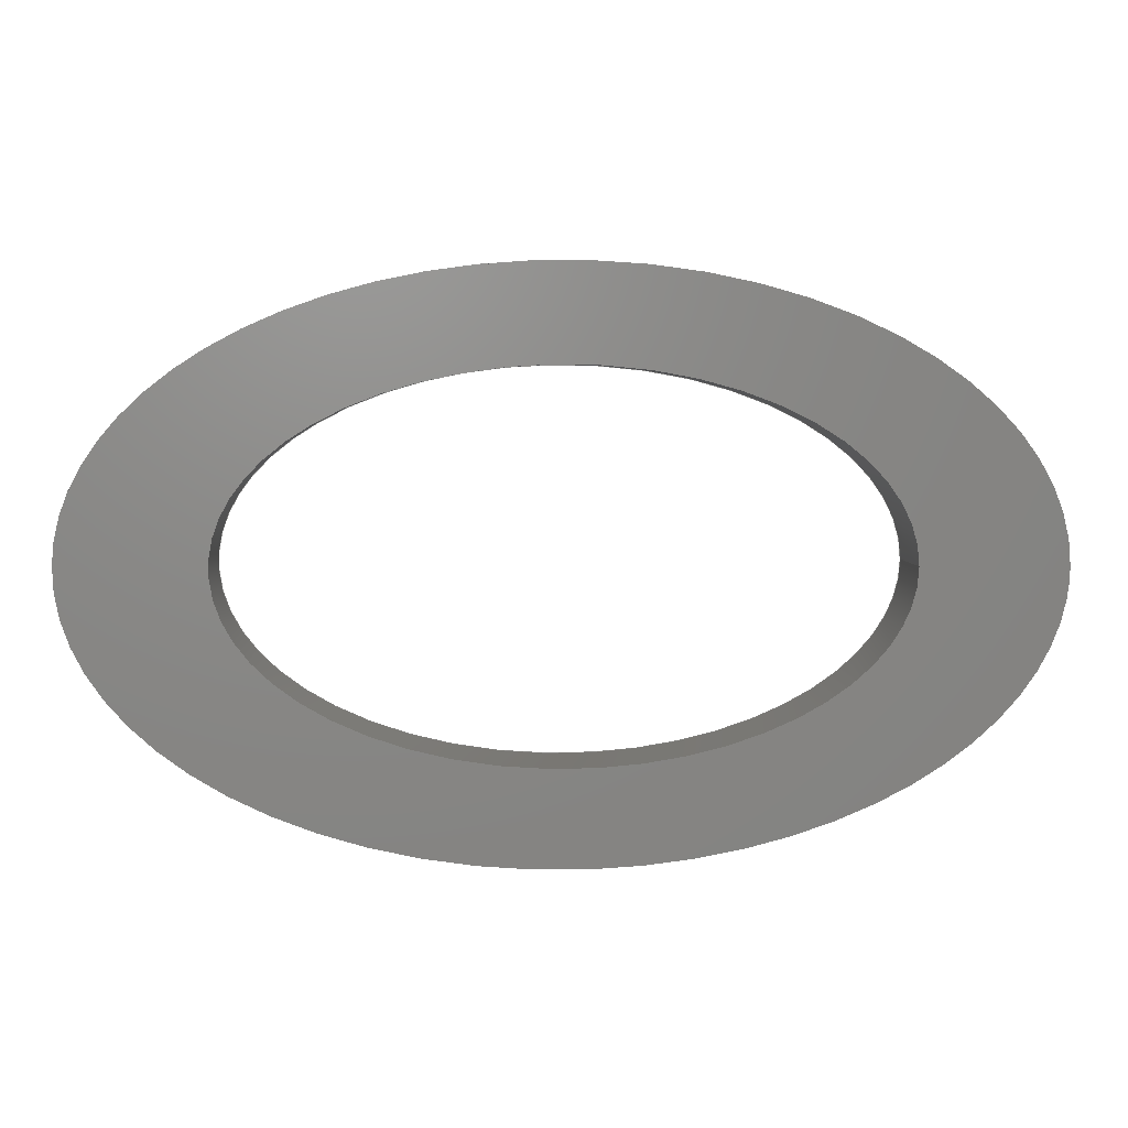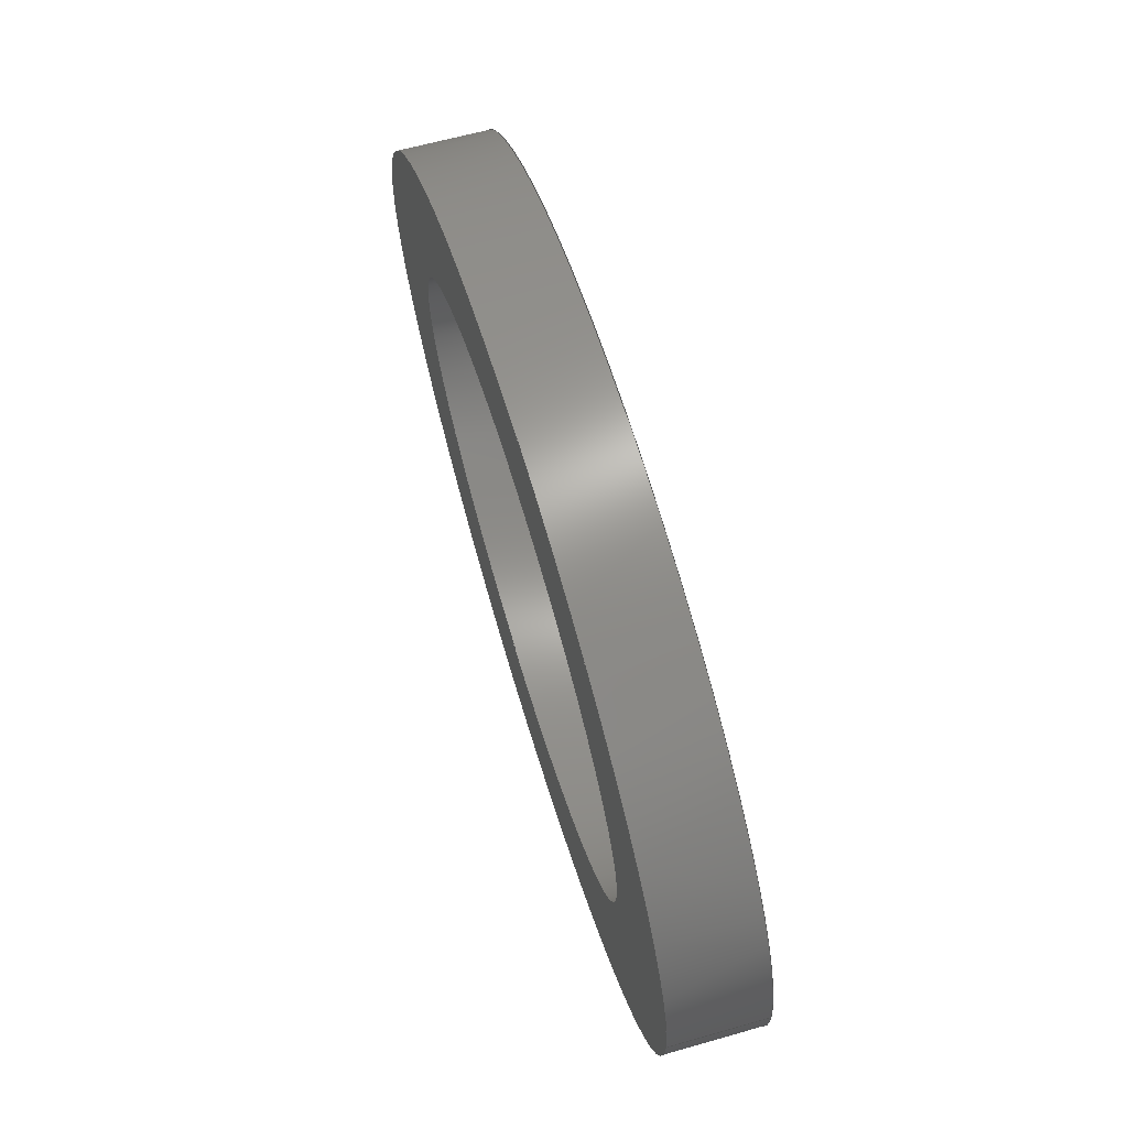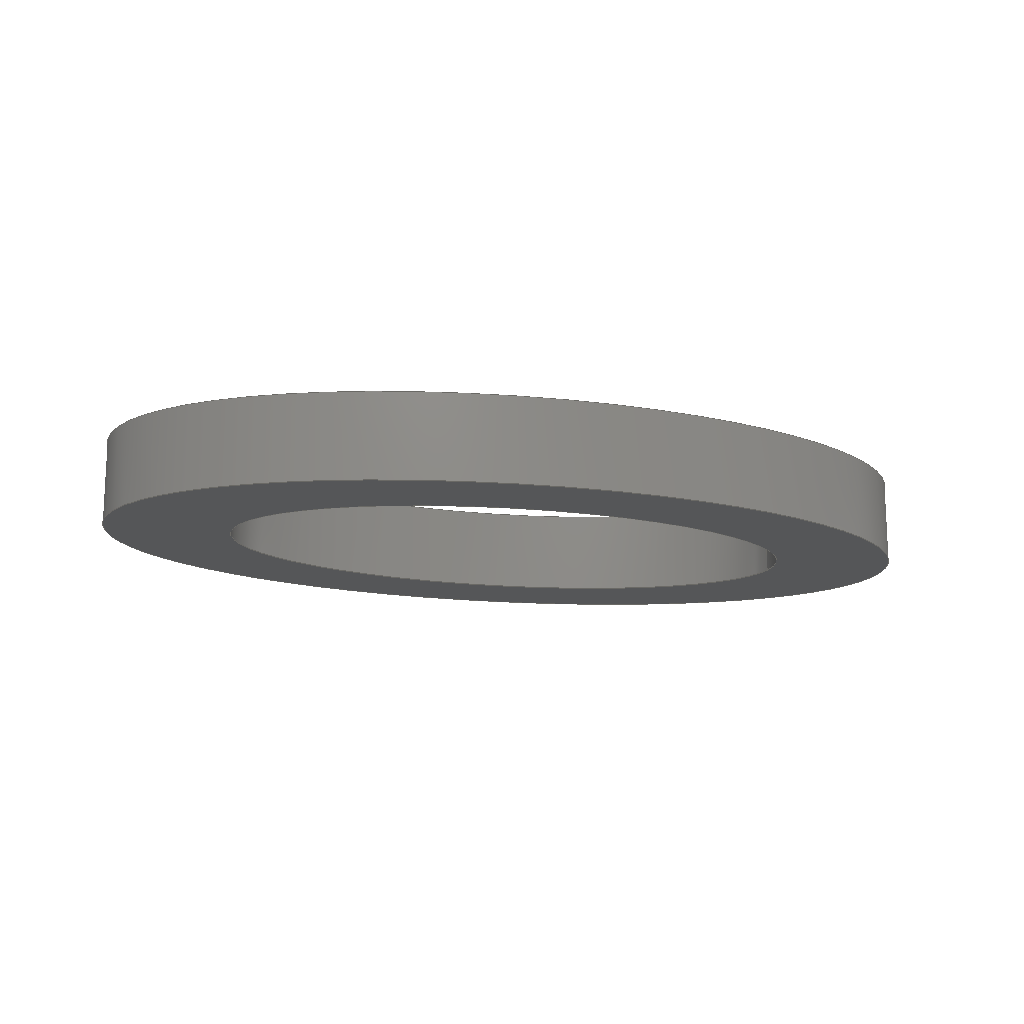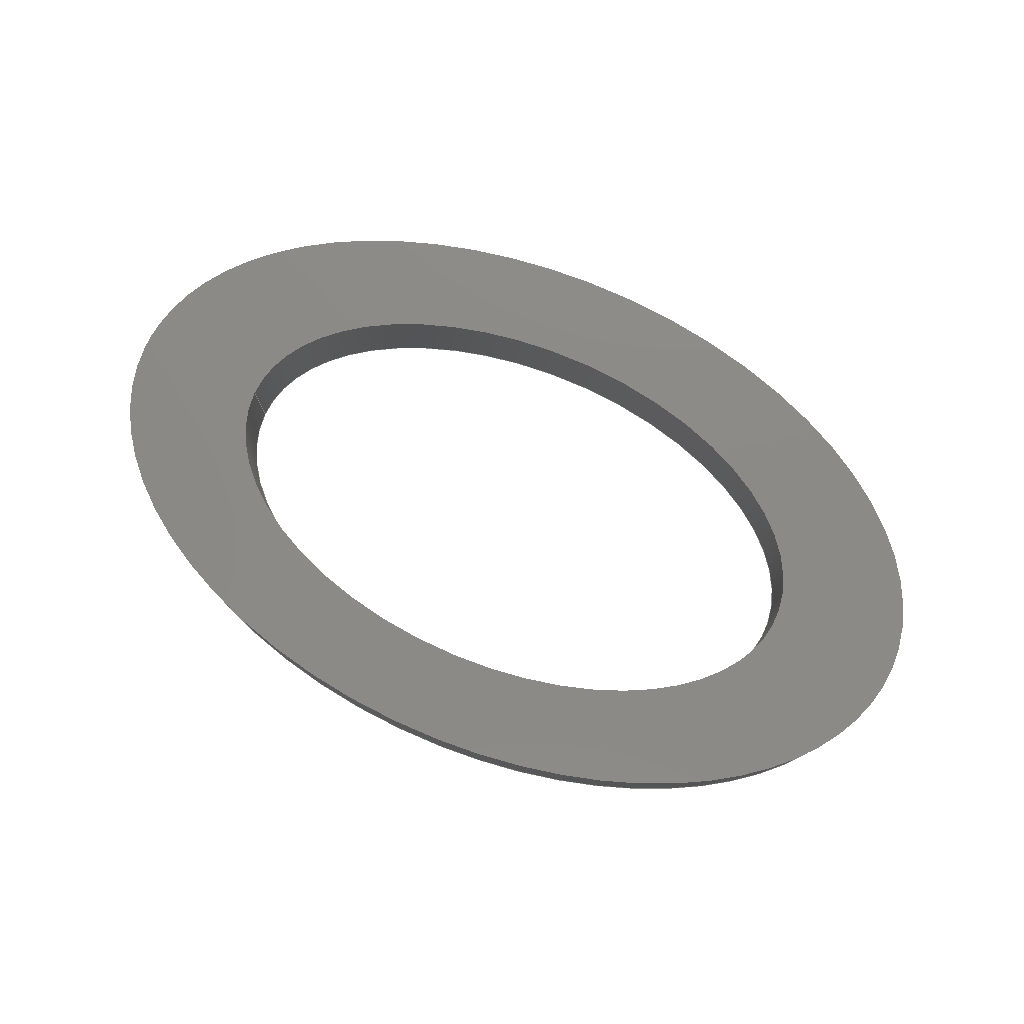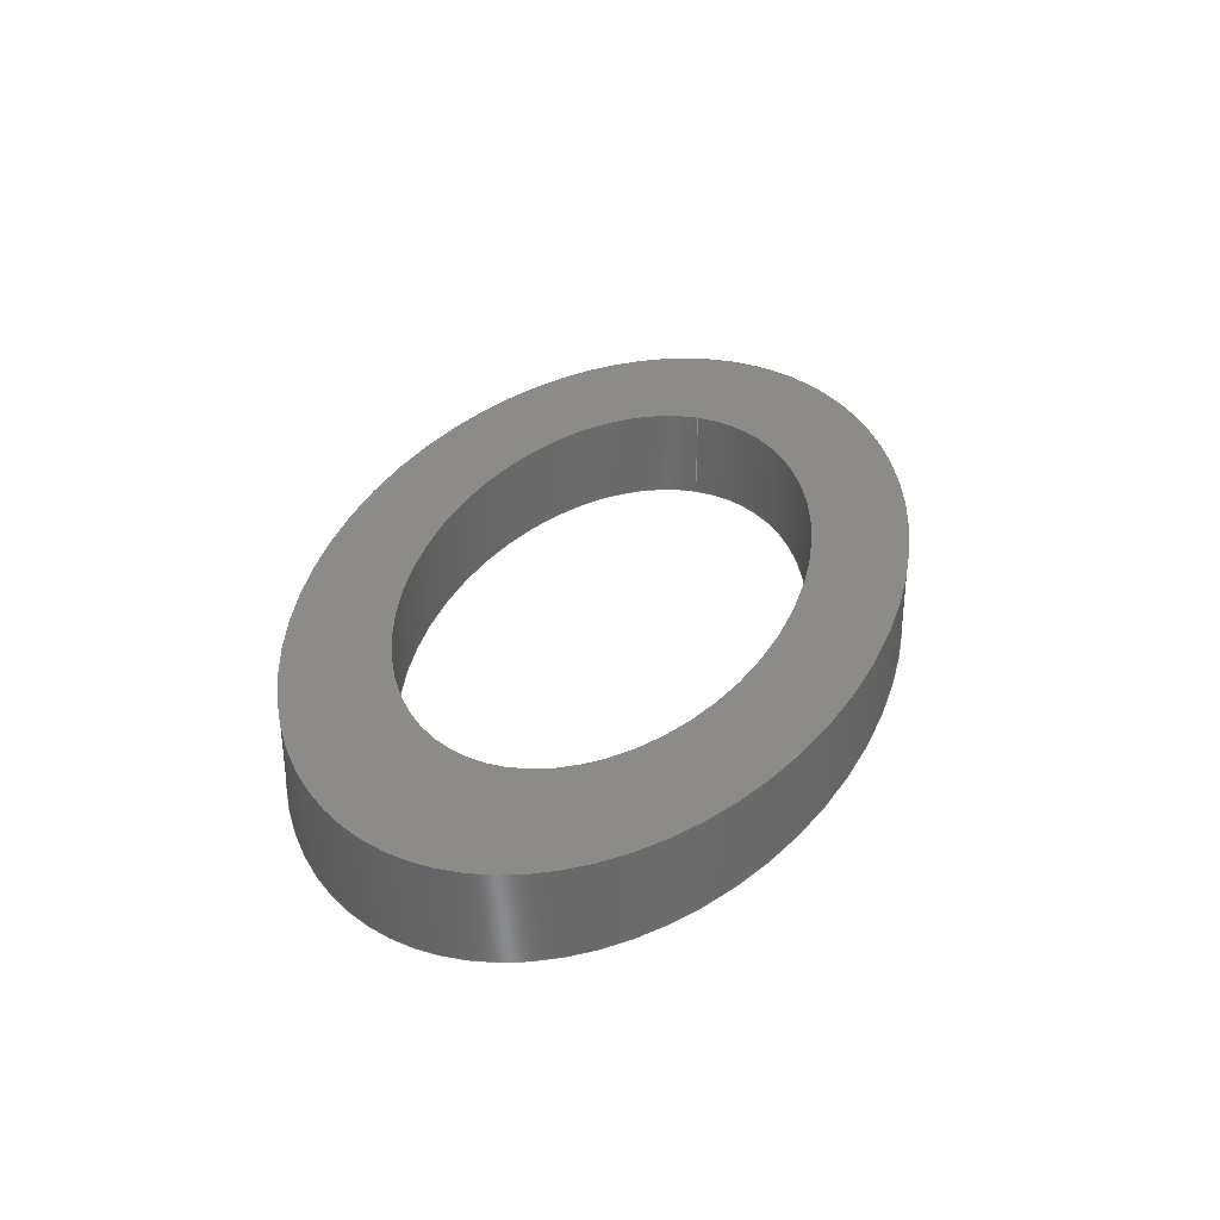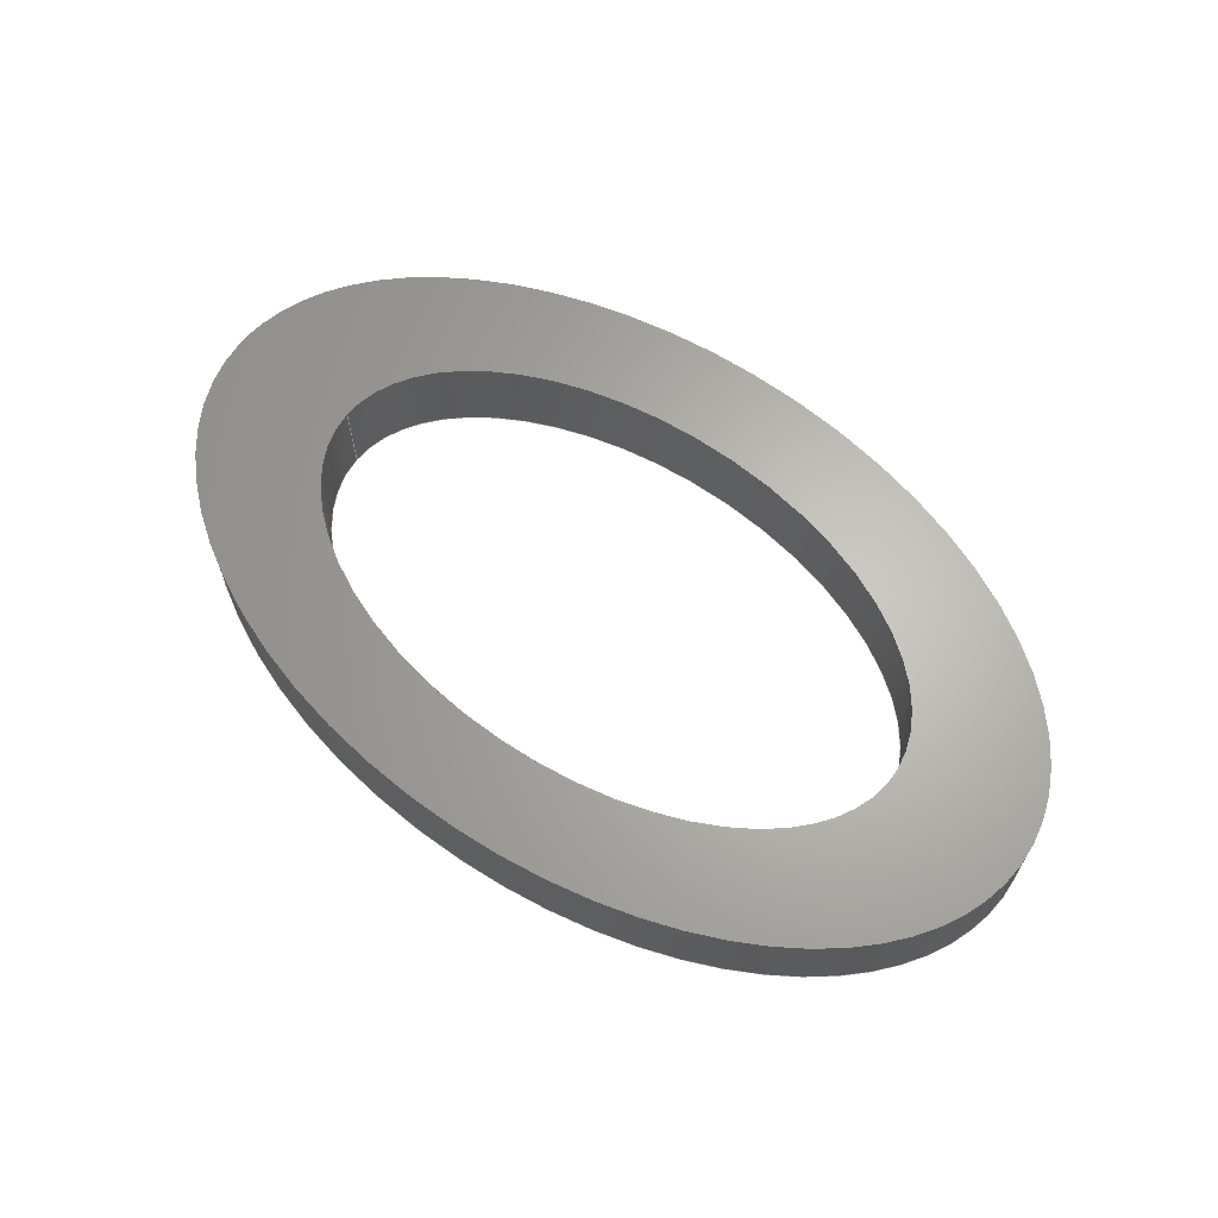
<metadata>
{"format":"step","ext":"step","renderer":"f3d","projection":"perspective","resolution":1024,"background":"white","views":[{"elev":4.5,"azim":-2.6,"up":"+Y"},{"elev":61.7,"azim":73.8,"up":"+Y"},{"elev":-14.8,"azim":-17.8,"up":"+Z"},{"elev":77.7,"azim":-156.3,"up":"+Z"},{"elev":33.3,"azim":-72.9,"up":"+Z"},{"elev":64.8,"azim":-143.6,"up":"+Z"}]}
</metadata>
<code>
ISO-10303-21;
DATA;
#1 = APPLICATION_PROTOCOL_DEFINITION('international standard',
  'automotive_design',2000,#2);
#2 = APPLICATION_CONTEXT(
  'core data for automotive mechanical design processes');
#3 = SHAPE_DEFINITION_REPRESENTATION(#4,#10);
#4 = PRODUCT_DEFINITION_SHAPE('','',#5);
#5 = PRODUCT_DEFINITION('design','',#6,#9);
#6 = PRODUCT_DEFINITION_FORMATION('','',#7);
#7 = PRODUCT('Body','Body','',(#8));
#8 = PRODUCT_CONTEXT('',#2,'mechanical');
#9 = PRODUCT_DEFINITION_CONTEXT('part definition',#2,'design');
#10 = ADVANCED_BREP_SHAPE_REPRESENTATION('',(#11,#15),#113);
#11 = AXIS2_PLACEMENT_3D('',#12,#13,#14);
#12 = CARTESIAN_POINT('',(0,0,0));
#13 = DIRECTION('',(0,0,1));
#14 = DIRECTION('',(1,0,-0));
#15 = MANIFOLD_SOLID_BREP('',#16);
#16 = CLOSED_SHELL('',(#17,#53,#89,#101));
#17 = ADVANCED_FACE('',(#18),#45,.F.);
#18 = FACE_BOUND('',#19,.F.);
#19 = EDGE_LOOP('',(#20,#30,#37,#38));
#20 = ORIENTED_EDGE('',*,*,#21,.T.);
#21 = EDGE_CURVE('',#22,#24,#26,.T.);
#22 = VERTEX_POINT('',#23);
#23 = CARTESIAN_POINT('',(50,-5.404e-27,0));
#24 = VERTEX_POINT('',#25);
#25 = CARTESIAN_POINT('',(50,-5.404e-27,10));
#26 = LINE('',#27,#28);
#27 = CARTESIAN_POINT('',(50,-5.404e-27,0));
#28 = VECTOR('',#29,1);
#29 = DIRECTION('',(0,0,1));
#30 = ORIENTED_EDGE('',*,*,#31,.T.);
#31 = EDGE_CURVE('',#24,#24,#32,.T.);
#32 = ELLIPSE('',#33,50,30);
#33 = AXIS2_PLACEMENT_3D('',#34,#35,#36);
#34 = CARTESIAN_POINT('',(-8.47e-22,6.718e-24,10));
#35 = DIRECTION('',(-0,0,1));
#36 = DIRECTION('',(1,-1.345e-25,0));
#37 = ORIENTED_EDGE('',*,*,#21,.F.);
#38 = ORIENTED_EDGE('',*,*,#39,.F.);
#39 = EDGE_CURVE('',#22,#22,#40,.T.);
#40 = ELLIPSE('',#41,50,30);
#41 = AXIS2_PLACEMENT_3D('',#42,#43,#44);
#42 = CARTESIAN_POINT('',(-8.47e-22,6.718e-24,0));
#43 = DIRECTION('',(-0,0,1));
#44 = DIRECTION('',(1,-1.345e-25,0));
#45 = SURFACE_OF_LINEAR_EXTRUSION('',#46,#51);
#46 = ELLIPSE('',#47,50,30);
#47 = AXIS2_PLACEMENT_3D('',#48,#49,#50);
#48 = CARTESIAN_POINT('',(-8.47e-22,6.718e-24,0));
#49 = DIRECTION('',(-0,0,1));
#50 = DIRECTION('',(1,-1.345e-25,0));
#51 = VECTOR('',#52,1);
#52 = DIRECTION('',(-0,-0,-1));
#53 = ADVANCED_FACE('',(#54),#81,.T.);
#54 = FACE_BOUND('',#55,.T.);
#55 = EDGE_LOOP('',(#56,#66,#73,#74));
#56 = ORIENTED_EDGE('',*,*,#57,.T.);
#57 = EDGE_CURVE('',#58,#60,#62,.T.);
#58 = VERTEX_POINT('',#59);
#59 = CARTESIAN_POINT('',(35,8.309e-13,0));
#60 = VERTEX_POINT('',#61);
#61 = CARTESIAN_POINT('',(35,8.309e-13,10));
#62 = LINE('',#63,#64);
#63 = CARTESIAN_POINT('',(35,8.309e-13,0));
#64 = VECTOR('',#65,1);
#65 = DIRECTION('',(0,0,1));
#66 = ORIENTED_EDGE('',*,*,#67,.T.);
#67 = EDGE_CURVE('',#60,#60,#68,.T.);
#68 = ELLIPSE('',#69,35,20);
#69 = AXIS2_PLACEMENT_3D('',#70,#71,#72);
#70 = CARTESIAN_POINT('',(-8.47e-22,6.718e-24,10));
#71 = DIRECTION('',(0,-0,1));
#72 = DIRECTION('',(1,2.374e-14,0));
#73 = ORIENTED_EDGE('',*,*,#57,.F.);
#74 = ORIENTED_EDGE('',*,*,#75,.F.);
#75 = EDGE_CURVE('',#58,#58,#76,.T.);
#76 = ELLIPSE('',#77,35,20);
#77 = AXIS2_PLACEMENT_3D('',#78,#79,#80);
#78 = CARTESIAN_POINT('',(-8.47e-22,6.718e-24,0));
#79 = DIRECTION('',(0,-0,1));
#80 = DIRECTION('',(1,2.374e-14,0));
#81 = SURFACE_OF_LINEAR_EXTRUSION('',#82,#87);
#82 = ELLIPSE('',#83,35,20);
#83 = AXIS2_PLACEMENT_3D('',#84,#85,#86);
#84 = CARTESIAN_POINT('',(-8.47e-22,6.718e-24,0));
#85 = DIRECTION('',(0,-0,1));
#86 = DIRECTION('',(1,2.374e-14,0));
#87 = VECTOR('',#88,1);
#88 = DIRECTION('',(-0,-0,-1));
#89 = ADVANCED_FACE('',(#90,#93),#96,.F.);
#90 = FACE_BOUND('',#91,.F.);
#91 = EDGE_LOOP('',(#92));
#92 = ORIENTED_EDGE('',*,*,#39,.T.);
#93 = FACE_BOUND('',#94,.T.);
#94 = EDGE_LOOP('',(#95));
#95 = ORIENTED_EDGE('',*,*,#75,.T.);
#96 = PLANE('',#97);
#97 = AXIS2_PLACEMENT_3D('',#98,#99,#100);
#98 = CARTESIAN_POINT('',(2.94,2.282e-14,0));
#99 = DIRECTION('',(0,0,1));
#100 = DIRECTION('',(1,0,0));
#101 = ADVANCED_FACE('',(#102,#105),#108,.T.);
#102 = FACE_BOUND('',#103,.T.);
#103 = EDGE_LOOP('',(#104));
#104 = ORIENTED_EDGE('',*,*,#31,.T.);
#105 = FACE_BOUND('',#106,.F.);
#106 = EDGE_LOOP('',(#107));
#107 = ORIENTED_EDGE('',*,*,#67,.T.);
#108 = PLANE('',#109);
#109 = AXIS2_PLACEMENT_3D('',#110,#111,#112);
#110 = CARTESIAN_POINT('',(2.94,2.282e-14,10));
#111 = DIRECTION('',(0,0,1));
#112 = DIRECTION('',(1,0,0));
#113 = ( GEOMETRIC_REPRESENTATION_CONTEXT(3) 
GLOBAL_UNCERTAINTY_ASSIGNED_CONTEXT((#117)) GLOBAL_UNIT_ASSIGNED_CONTEXT
((#114,#115,#116)) REPRESENTATION_CONTEXT('Context #1',
  '3D Context with UNIT and UNCERTAINTY') );
#114 = ( LENGTH_UNIT() NAMED_UNIT(*) SI_UNIT(.MILLI.,.METRE.) );
#115 = ( NAMED_UNIT(*) PLANE_ANGLE_UNIT() SI_UNIT($,.RADIAN.) );
#116 = ( NAMED_UNIT(*) SI_UNIT($,.STERADIAN.) SOLID_ANGLE_UNIT() );
#117 = UNCERTAINTY_MEASURE_WITH_UNIT(LENGTH_MEASURE(1e-07),#114,
  'distance_accuracy_value','confusion accuracy');
#118 = PRODUCT_RELATED_PRODUCT_CATEGORY('part',$,(#7));
#119 = MECHANICAL_DESIGN_GEOMETRIC_PRESENTATION_REPRESENTATION('',(#120)
  ,#113);
#120 = STYLED_ITEM('color',(#121),#15);
#121 = PRESENTATION_STYLE_ASSIGNMENT((#122,#128));
#122 = SURFACE_STYLE_USAGE(.BOTH.,#123);
#123 = SURFACE_SIDE_STYLE('',(#124));
#124 = SURFACE_STYLE_FILL_AREA(#125);
#125 = FILL_AREA_STYLE('',(#126));
#126 = FILL_AREA_STYLE_COLOUR('',#127);
#127 = COLOUR_RGB('',0.8,0.8,0.8);
#128 = CURVE_STYLE('',#129,POSITIVE_LENGTH_MEASURE(0.1),#130);
#129 = DRAUGHTING_PRE_DEFINED_CURVE_FONT('continuous');
#130 = COLOUR_RGB('',0.09804,0.09804,
  0.09804);
ENDSEC;
END-ISO-10303-21;

</code>
